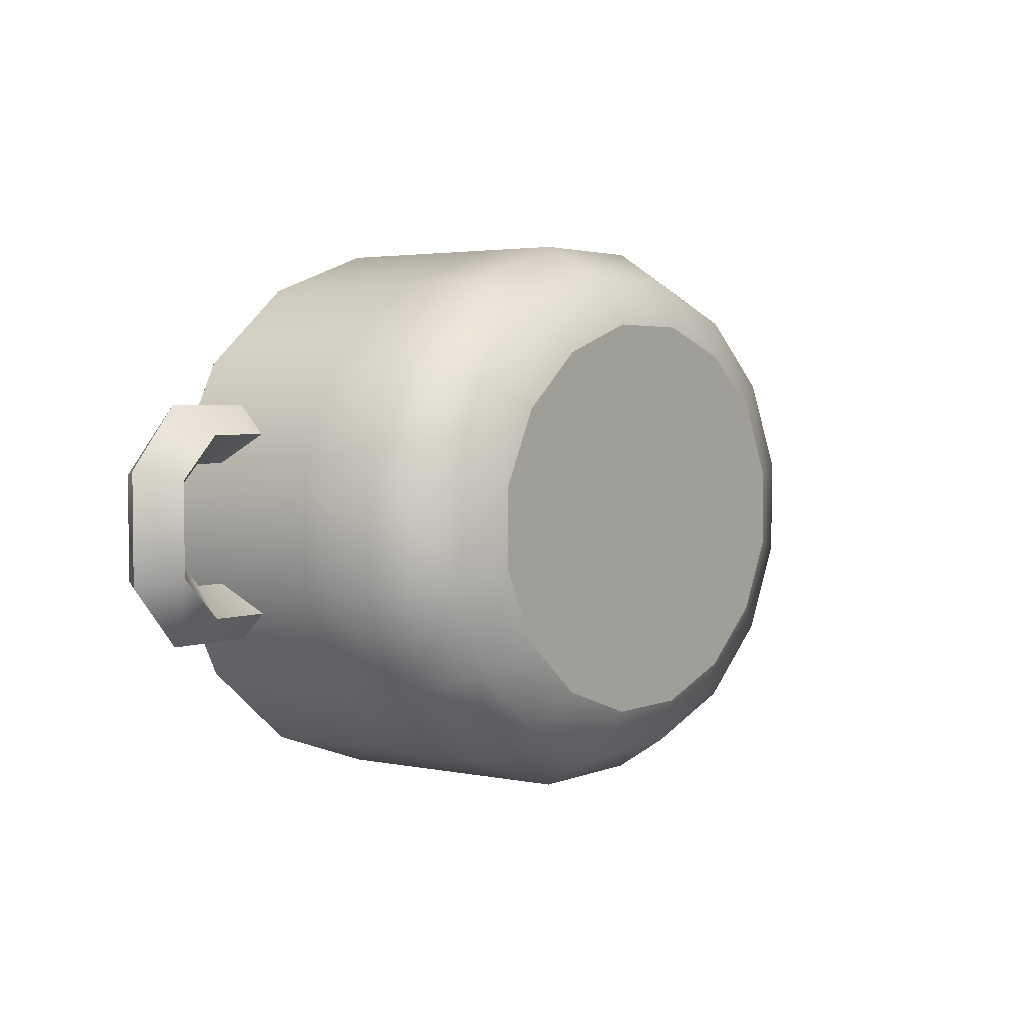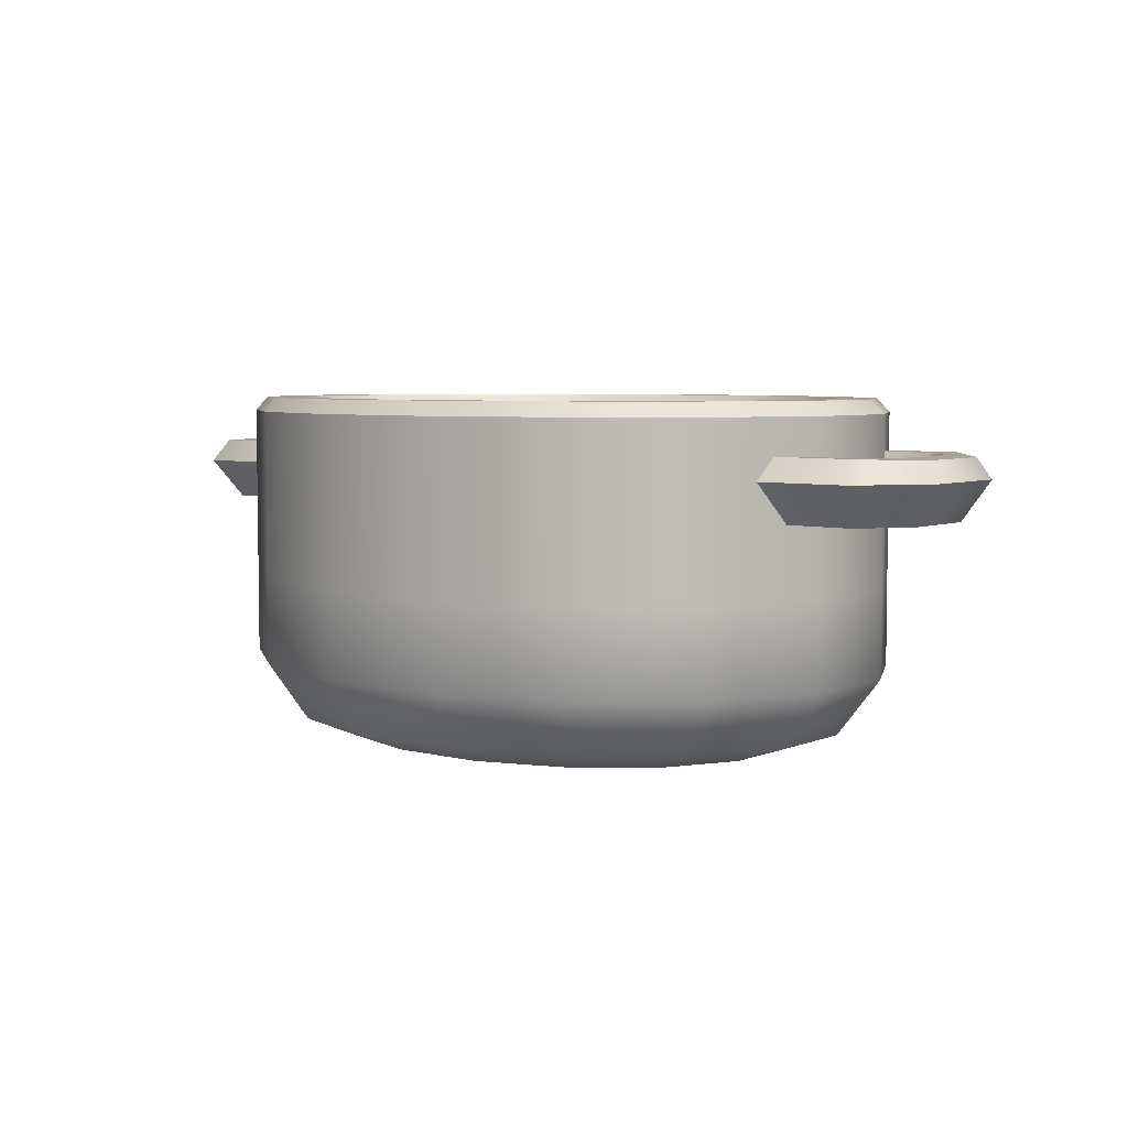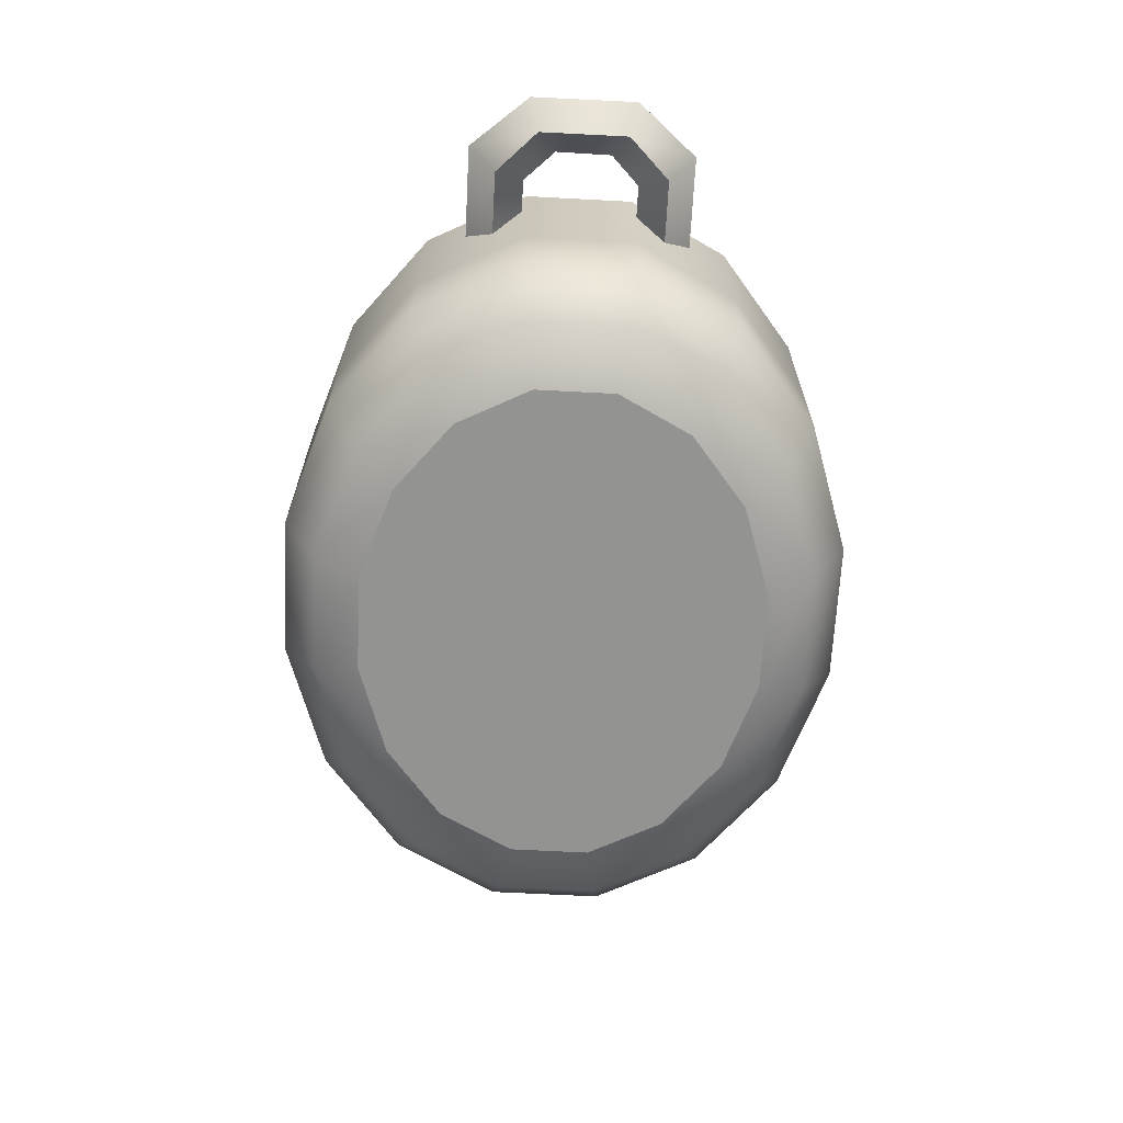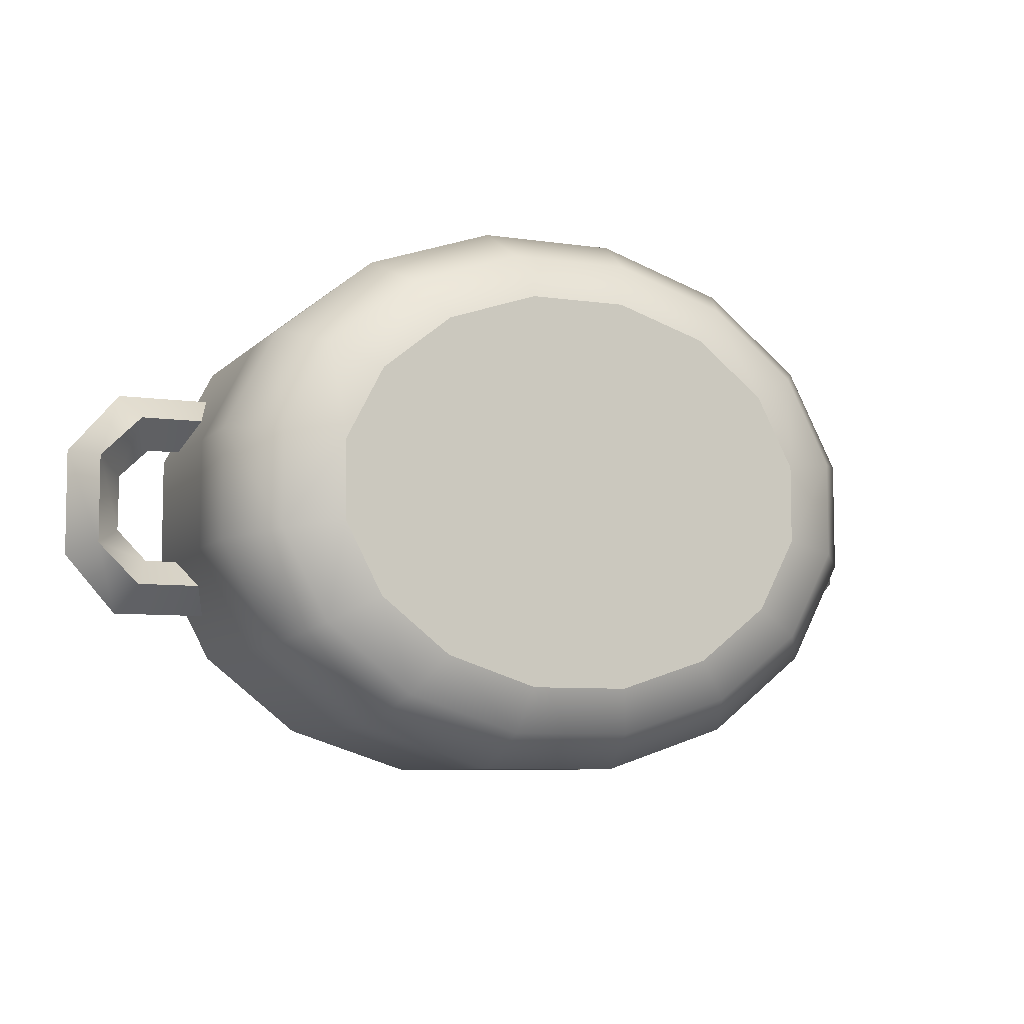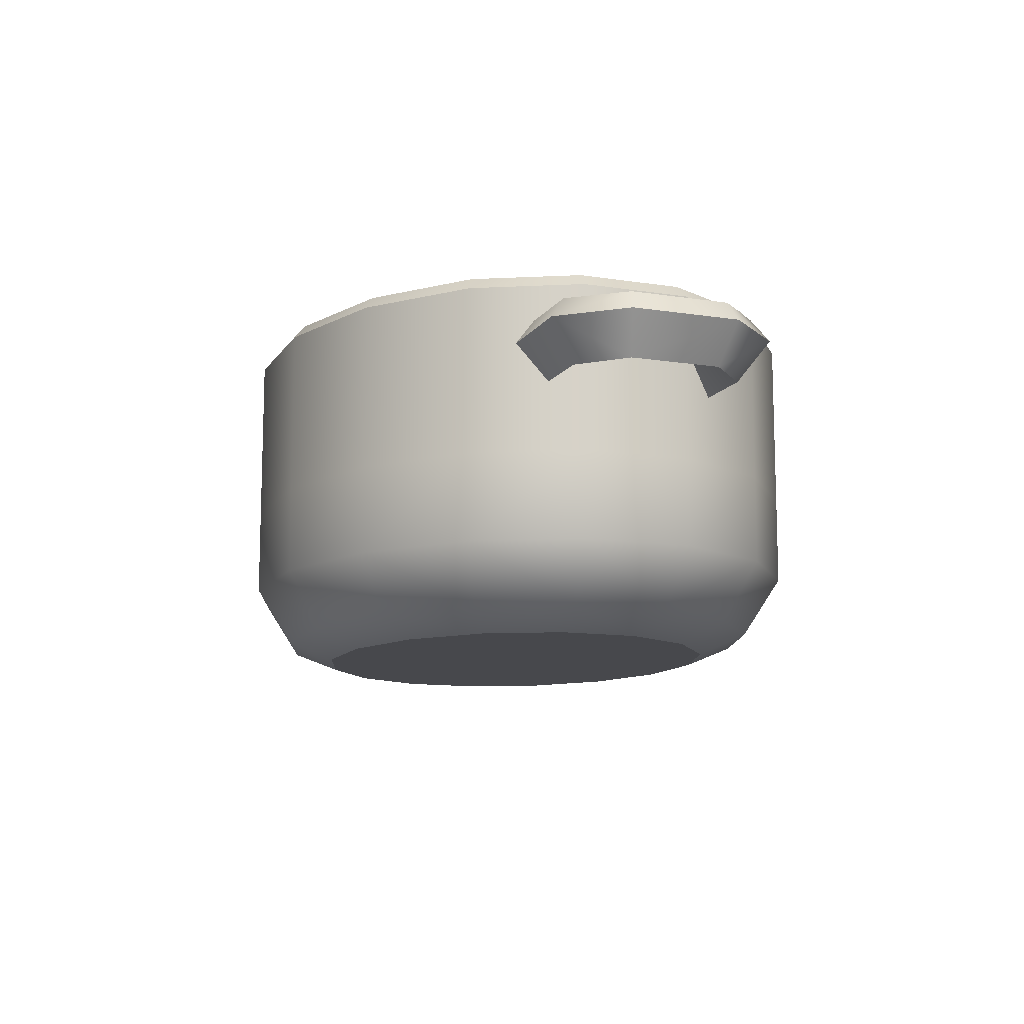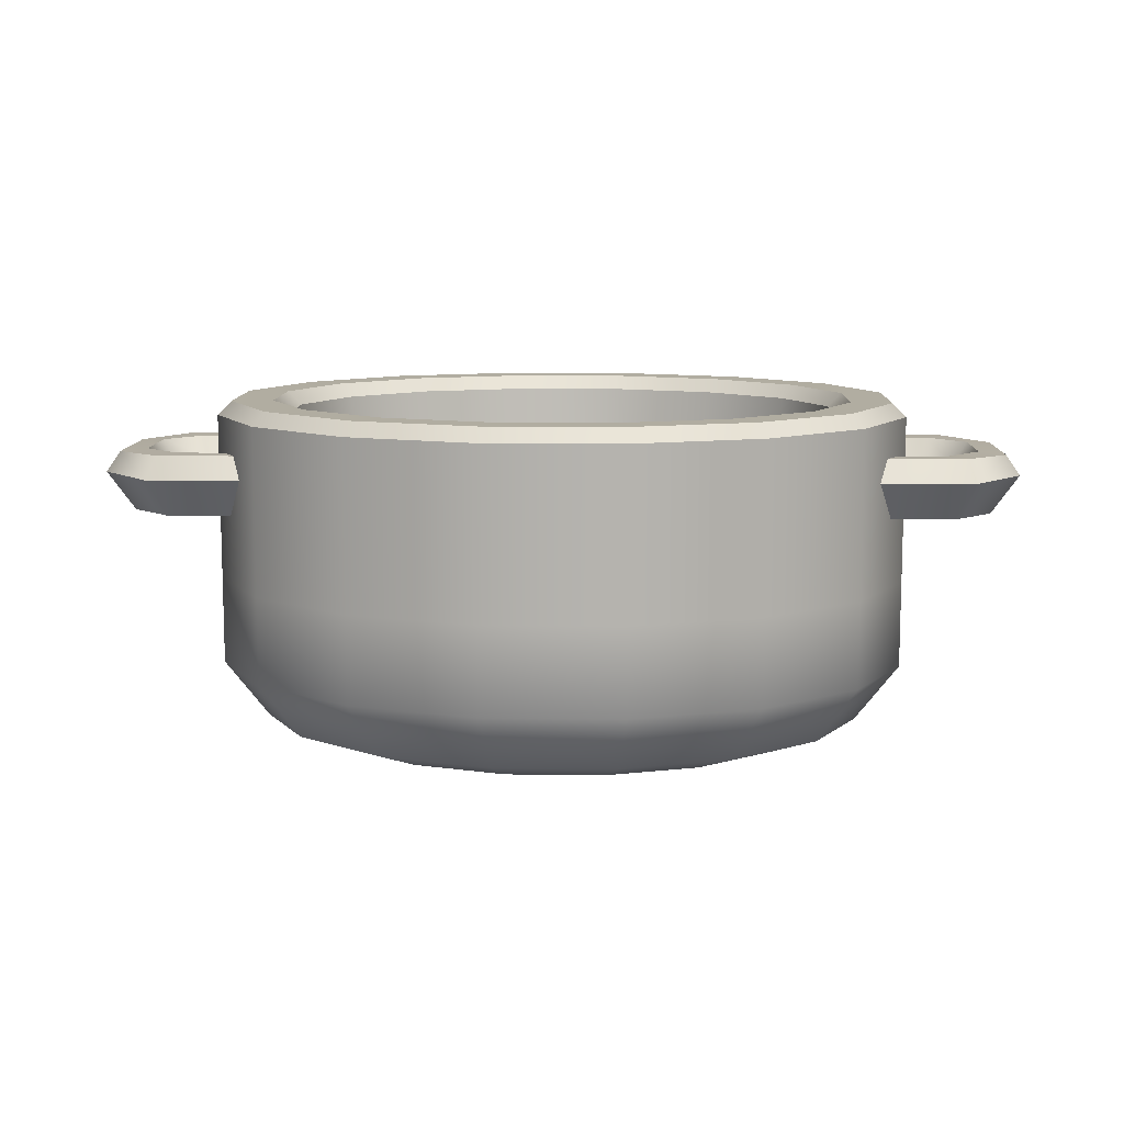
<metadata>
{"format":"obj","ext":"obj","renderer":"f3d","projection":"perspective","resolution":1024,"background":"white","views":[{"elev":2.9,"azim":-54.2,"up":"+Z"},{"elev":5.3,"azim":38.8,"up":"+Y"},{"elev":-66.6,"azim":87.0,"up":"+Y"},{"elev":-7.3,"azim":-22.9,"up":"+Z"},{"elev":-11.6,"azim":69.2,"up":"+Y"},{"elev":10.4,"azim":1.8,"up":"+Y"}]}
</metadata>
<code>
o pot_large_Cylinder.204
v -0.1492 0.72 -0.6
v -0.1432 0.75 -0.576
v 0.1432 0.75 -0.576
v 0.1492 0.72 -0.6
v 0.4078 0.75 -0.4883
v 0.4248 0.72 -0.5087
v 0.6104 0.75 -0.3263
v 0.6358 0.72 -0.3399
v 0.72 0.75 -0.1146
v 0.75 0.72 -0.1193
v 0.72 0.75 0.1146
v 0.75 0.72 0.1193
v 0.6104 0.75 0.3263
v 0.6358 0.72 0.3399
v 0.4078 0.75 0.4883
v 0.4248 0.72 0.5087
v 0.1432 0.75 0.576
v 0.1492 0.72 0.6
v -0.1432 0.75 0.576
v -0.1492 0.72 0.6
v -0.4078 0.75 0.4883
v -0.4248 0.72 0.5087
v -0.6104 0.75 0.3263
v -0.6358 0.72 0.3399
v -0.72 0.75 0.1146
v -0.75 0.72 0.1193
v -0.72 0.75 -0.1146
v -0.75 0.72 -0.1193
v -0.6104 0.75 -0.3263
v -0.6358 0.72 -0.3399
v -0.4078 0.75 -0.4883
v -0.4248 0.72 -0.5087
v 0.1193 0.72 -0.48
v 0.1253 0.75 -0.504
v -0.1253 0.75 -0.504
v -0.1193 0.72 -0.48
v -0.3569 0.75 -0.4273
v -0.3399 0.72 -0.4069
v -0.5341 0.75 -0.2855
v -0.5087 0.72 -0.2719
v -0.63 0.75 -0.1003
v -0.6 0.72 -0.09548
v -0.63 0.75 0.1003
v -0.6 0.72 0.09548
v -0.5341 0.75 0.2855
v -0.5087 0.72 0.2719
v -0.3569 0.75 0.4273
v -0.3399 0.72 0.4069
v -0.1253 0.75 0.504
v -0.1193 0.72 0.48
v 0.1253 0.75 0.504
v 0.1193 0.72 0.48
v 0.3569 0.75 0.4273
v 0.3399 0.72 0.4069
v 0.5341 0.75 0.2855
v 0.5087 0.72 0.2719
v 0.63 0.75 0.1003
v 0.6 0.72 0.09548
v 0.63 0.75 -0.1003
v 0.6 0.72 -0.09548
v 0.5341 0.75 -0.2855
v 0.5087 0.72 -0.2719
v 0.3399 0.72 -0.4069
v 0.3569 0.75 -0.4273
v 0.1044 0.075 -0.42
v -0.1044 0.075 -0.42
v -0.2974 0.075 -0.3561
v -0.4451 0.075 -0.2379
v -0.525 0.075 -0.08354
v -0.525 0.075 0.08354
v -0.4451 0.075 0.2379
v -0.2974 0.075 0.3561
v -0.1044 0.075 0.42
v 0.1044 0.075 0.42
v 0.2974 0.075 0.3561
v 0.4451 0.075 0.2379
v 0.525 0.075 0.08354
v 0.525 0.075 -0.08354
v 0.4451 0.075 -0.2379
v 0.2974 0.075 -0.3561
v -0.106 0 -0.4262
v 0.106 0 -0.4262
v 0.3018 0 -0.3613
v 0.4516 0 -0.2414
v 0.5327 0 -0.08477
v 0.5327 -0 0.08477
v 0.4516 -0 0.2414
v 0.3018 -0 0.3613
v 0.106 -0 0.4262
v -0.106 -0 0.4262
v -0.3018 -0 0.3613
v -0.4516 -0 0.2414
v -0.5327 -0 0.08477
v -0.5327 0 -0.08477
v -0.4516 0 -0.2414
v -0.3018 0 -0.3613
v 0 0.075 0
v 0 0 0
v 0.8857 0.5935 -0.25
v 0.8162 0.5935 -0.1273
v 0.851 0.5069 -0.1887
v 0.8857 0.5935 0.25
v 0.8162 0.5935 0.1273
v 0.851 0.5069 0.1886
v 0.6339 0.5935 0.25
v 0.6339 0.5069 0.1886
v 0.6339 0.5935 0.1273
v 0.6339 0.5935 -0.25
v 0.6339 0.5935 -0.1273
v 0.6339 0.5069 -0.1887
v 1 0.5935 -0.1167
v 0.9991 0.5935 0.12
v 0.8824 0.5935 0.05935
v 0.8811 0.5935 -0.06455
v 0.942 0.5069 0.09902
v 0.9422 0.5069 -0.09812
v -0.8857 0.5935 0.25
v -0.8162 0.5935 0.1273
v -0.851 0.5069 0.1887
v -0.8857 0.5935 -0.25
v -0.8162 0.5935 -0.1273
v -0.851 0.5069 -0.1886
v -0.6339 0.5935 -0.25
v -0.6339 0.5069 -0.1886
v -0.6339 0.5935 -0.1273
v -0.6339 0.5935 0.25
v -0.6339 0.5935 0.1273
v -0.6339 0.5069 0.1887
v -1 0.5935 0.1167
v -0.9991 0.5935 -0.12
v -0.8824 0.5935 -0.05935
v -0.8811 0.5935 0.06455
v -0.942 0.5069 -0.09902
v -0.9422 0.5069 0.09812
v 0.8355 0.6417 -0.1615
v 0.8663 0.6419 -0.2157
v 0.8664 0.6415 0.2159
v 0.8351 0.6405 0.1606
v 0.6339 0.6415 0.216
v 0.6339 0.6405 0.1606
v 0.6339 0.6416 -0.1614
v 0.6339 0.6419 -0.2157
v 0.9152 0.6411 0.08114
v 0.9699 0.6374 0.1093
v 0.9704 0.6376 -0.1073
v 0.9149 0.6414 -0.08313
v -0.8355 0.6417 0.1615
v -0.8663 0.6419 0.2157
v -0.8664 0.6415 -0.2159
v -0.8351 0.6405 -0.1606
v -0.6339 0.6415 -0.216
v -0.6339 0.6405 -0.1606
v -0.6339 0.6416 0.1614
v -0.6339 0.6419 0.2157
v -0.9152 0.6411 -0.08114
v -0.9699 0.6374 -0.1093
v -0.9704 0.6376 0.1073
v -0.9149 0.6414 0.08313
v -0.13 0.04178 -0.523
v -0.1492 0.1665 -0.6
v 0.1492 0.1665 -0.6
v 0.13 0.04178 -0.523
v 0.4248 0.1665 -0.5087
v 0.3706 0.04198 -0.4438
v 0.6358 0.1665 -0.3399
v 0.5554 0.04225 -0.2969
v 0.75 0.1665 -0.1193
v 0.6557 0.04244 -0.1043
v 0.75 0.1665 0.1193
v 0.6557 0.04244 0.1043
v 0.6358 0.1665 0.3399
v 0.5554 0.04225 0.2969
v 0.4248 0.1665 0.5087
v 0.3706 0.04198 0.4438
v 0.1492 0.1665 0.6
v 0.13 0.04178 0.523
v -0.1492 0.1665 0.6
v -0.13 0.04178 0.523
v -0.4248 0.1665 0.5087
v -0.3706 0.04198 0.4438
v -0.6358 0.1665 0.3399
v -0.5554 0.04225 0.2969
v -0.75 0.1665 0.1193
v -0.6557 0.04244 0.1043
v -0.75 0.1665 -0.1193
v -0.6557 0.04244 -0.1043
v -0.6358 0.1665 -0.3399
v -0.5554 0.04225 -0.2969
v -0.4248 0.1665 -0.5087
v -0.3706 0.04198 -0.4438
v -0.4248 0.3564 -0.5087
v -0.1492 0.3564 -0.6
v 0.1492 0.3564 -0.6
v 0.4248 0.3564 -0.5087
v 0.6358 0.3564 -0.3399
v 0.75 0.3564 -0.1193
v 0.75 0.3564 0.1193
v 0.6358 0.3564 0.3399
v 0.4248 0.3564 0.5087
v 0.1492 0.3564 0.6
v -0.1492 0.3564 0.6
v -0.4248 0.3564 0.5087
v -0.6358 0.3564 0.3399
v -0.75 0.3564 0.1193
v -0.75 0.3564 -0.1193
v -0.6358 0.3564 -0.3399
f 164 84 83
f 3 64 5
f 5 61 7
f 7 59 9
f 9 57 11
f 13 57 55
f 15 55 53
f 17 53 51
f 17 49 19
f 19 47 21
f 21 45 23
f 23 43 25
f 25 41 27
f 29 41 39
f 77 56 58
f 31 39 37
f 2 37 35
f 166 85 84
f 33 80 63
f 190 95 188
f 188 94 186
f 186 93 184
f 182 93 92
f 180 92 91
f 178 91 90
f 178 89 176
f 176 88 174
f 174 87 172
f 172 86 170
f 170 85 168
f 70 42 44
f 78 58 60
f 46 70 44
f 62 78 60
f 48 71 46
f 63 79 62
f 50 72 48
f 74 50 52
f 67 36 38
f 75 52 54
f 68 38 40
f 76 54 56
f 69 40 42
f 1 3 4
f 4 5 6
f 6 7 8
f 8 9 10
f 10 11 12
f 14 11 13
f 16 13 15
f 18 15 17
f 18 19 20
f 20 21 22
f 22 23 24
f 24 25 26
f 26 27 28
f 30 27 29
f 32 29 31
f 1 31 2
f 35 33 34
f 34 63 64
f 35 38 36
f 37 40 38
f 39 42 40
f 43 42 41
f 45 44 43
f 47 46 45
f 49 48 47
f 51 50 49
f 51 54 52
f 53 56 54
f 55 58 56
f 59 58 57
f 61 60 59
f 64 62 61
f 2 34 3
f 66 33 36
f 162 81 159
f 162 83 82
f 65 66 97
f 66 67 97
f 67 68 97
f 68 69 97
f 69 70 97
f 70 71 97
f 71 72 97
f 72 73 97
f 73 74 97
f 74 75 97
f 75 76 97
f 76 77 97
f 77 78 97
f 78 79 97
f 79 80 97
f 80 65 97
f 81 82 98
f 82 83 98
f 83 84 98
f 84 85 98
f 85 86 98
f 86 87 98
f 87 88 98
f 88 89 98
f 89 90 98
f 90 91 98
f 91 92 98
f 92 93 98
f 93 94 98
f 94 95 98
f 95 96 98
f 96 81 98
f 135 114 146
f 137 105 102
f 110 100 109
f 108 101 110
f 115 102 104
f 115 103 113
f 108 136 99
f 144 102 112
f 141 100 135
f 101 114 100
f 103 140 138
f 104 105 106
f 103 106 107
f 111 144 112
f 143 103 138
f 146 113 143
f 117 157 129
f 113 116 115
f 111 115 116
f 99 116 101
f 147 132 158
f 149 123 120
f 128 118 127
f 126 119 128
f 133 120 122
f 133 121 131
f 126 148 117
f 156 120 130
f 153 118 147
f 119 132 118
f 121 152 150
f 122 123 124
f 121 124 125
f 129 156 130
f 155 121 150
f 158 131 155
f 131 134 133
f 129 133 134
f 117 134 119
f 135 142 141
f 138 139 137
f 145 143 144
f 136 146 145
f 137 143 138
f 147 154 153
f 150 151 149
f 157 155 156
f 148 158 157
f 149 155 150
f 99 145 111
f 161 159 160
f 161 164 162
f 163 166 164
f 165 168 166
f 169 168 167
f 171 170 169
f 173 172 171
f 175 174 173
f 177 176 175
f 177 180 178
f 179 182 180
f 181 184 182
f 183 186 184
f 187 186 185
f 189 188 187
f 160 190 189
f 159 96 190
f 187 191 189
f 206 32 191
f 205 187 185
f 28 206 205
f 204 185 183
f 26 205 204
f 203 183 181
f 24 204 203
f 202 181 179
f 22 203 202
f 201 179 177
f 20 202 201
f 200 177 175
f 18 201 200
f 199 175 173
f 16 200 199
f 198 173 171
f 14 199 198
f 197 171 169
f 12 198 197
f 196 169 167
f 10 197 196
f 195 167 165
f 8 196 195
f 194 165 163
f 6 195 194
f 193 163 161
f 4 194 193
f 191 160 189
f 32 192 191
f 192 161 160
f 1 193 192
f 164 166 84
f 3 34 64
f 5 64 61
f 7 61 59
f 9 59 57
f 13 11 57
f 15 13 55
f 17 15 53
f 17 51 49
f 19 49 47
f 21 47 45
f 23 45 43
f 25 43 41
f 29 27 41
f 77 76 56
f 31 29 39
f 2 31 37
f 166 168 85
f 33 65 80
f 190 96 95
f 188 95 94
f 186 94 93
f 182 184 93
f 180 182 92
f 178 180 91
f 178 90 89
f 176 89 88
f 174 88 87
f 172 87 86
f 170 86 85
f 70 69 42
f 78 77 58
f 46 71 70
f 62 79 78
f 48 72 71
f 63 80 79
f 50 73 72
f 74 73 50
f 67 66 36
f 75 74 52
f 68 67 38
f 76 75 54
f 69 68 40
f 1 2 3
f 4 3 5
f 6 5 7
f 8 7 9
f 10 9 11
f 14 12 11
f 16 14 13
f 18 16 15
f 18 17 19
f 20 19 21
f 22 21 23
f 24 23 25
f 26 25 27
f 30 28 27
f 32 30 29
f 1 32 31
f 35 36 33
f 34 33 63
f 35 37 38
f 37 39 40
f 39 41 42
f 43 44 42
f 45 46 44
f 47 48 46
f 49 50 48
f 51 52 50
f 51 53 54
f 53 55 56
f 55 57 58
f 59 60 58
f 61 62 60
f 64 63 62
f 2 35 34
f 66 65 33
f 162 82 81
f 162 164 83
f 135 100 114
f 137 139 105
f 110 101 100
f 108 99 101
f 115 112 102
f 115 104 103
f 108 142 136
f 144 137 102
f 141 109 100
f 101 116 114
f 103 107 140
f 104 102 105
f 103 104 106
f 111 145 144
f 143 113 103
f 146 114 113
f 117 148 157
f 113 114 116
f 111 112 115
f 99 111 116
f 147 118 132
f 149 151 123
f 128 119 118
f 126 117 119
f 133 130 120
f 133 122 121
f 126 154 148
f 156 149 120
f 153 127 118
f 119 134 132
f 121 125 152
f 122 120 123
f 121 122 124
f 129 157 156
f 155 131 121
f 158 132 131
f 131 132 134
f 129 130 133
f 117 129 134
f 135 136 142
f 138 140 139
f 145 146 143
f 136 135 146
f 137 144 143
f 147 148 154
f 150 152 151
f 157 158 155
f 148 147 158
f 149 156 155
f 99 136 145
f 161 162 159
f 161 163 164
f 163 165 166
f 165 167 168
f 169 170 168
f 171 172 170
f 173 174 172
f 175 176 174
f 177 178 176
f 177 179 180
f 179 181 182
f 181 183 184
f 183 185 186
f 187 188 186
f 189 190 188
f 160 159 190
f 159 81 96
f 187 206 191
f 206 30 32
f 205 206 187
f 28 30 206
f 204 205 185
f 26 28 205
f 203 204 183
f 24 26 204
f 202 203 181
f 22 24 203
f 201 202 179
f 20 22 202
f 200 201 177
f 18 20 201
f 199 200 175
f 16 18 200
f 198 199 173
f 14 16 199
f 197 198 171
f 12 14 198
f 196 197 169
f 10 12 197
f 195 196 167
f 8 10 196
f 194 195 165
f 6 8 195
f 193 194 163
f 4 6 194
f 191 192 160
f 32 1 192
f 192 193 161
f 1 4 193

</code>
